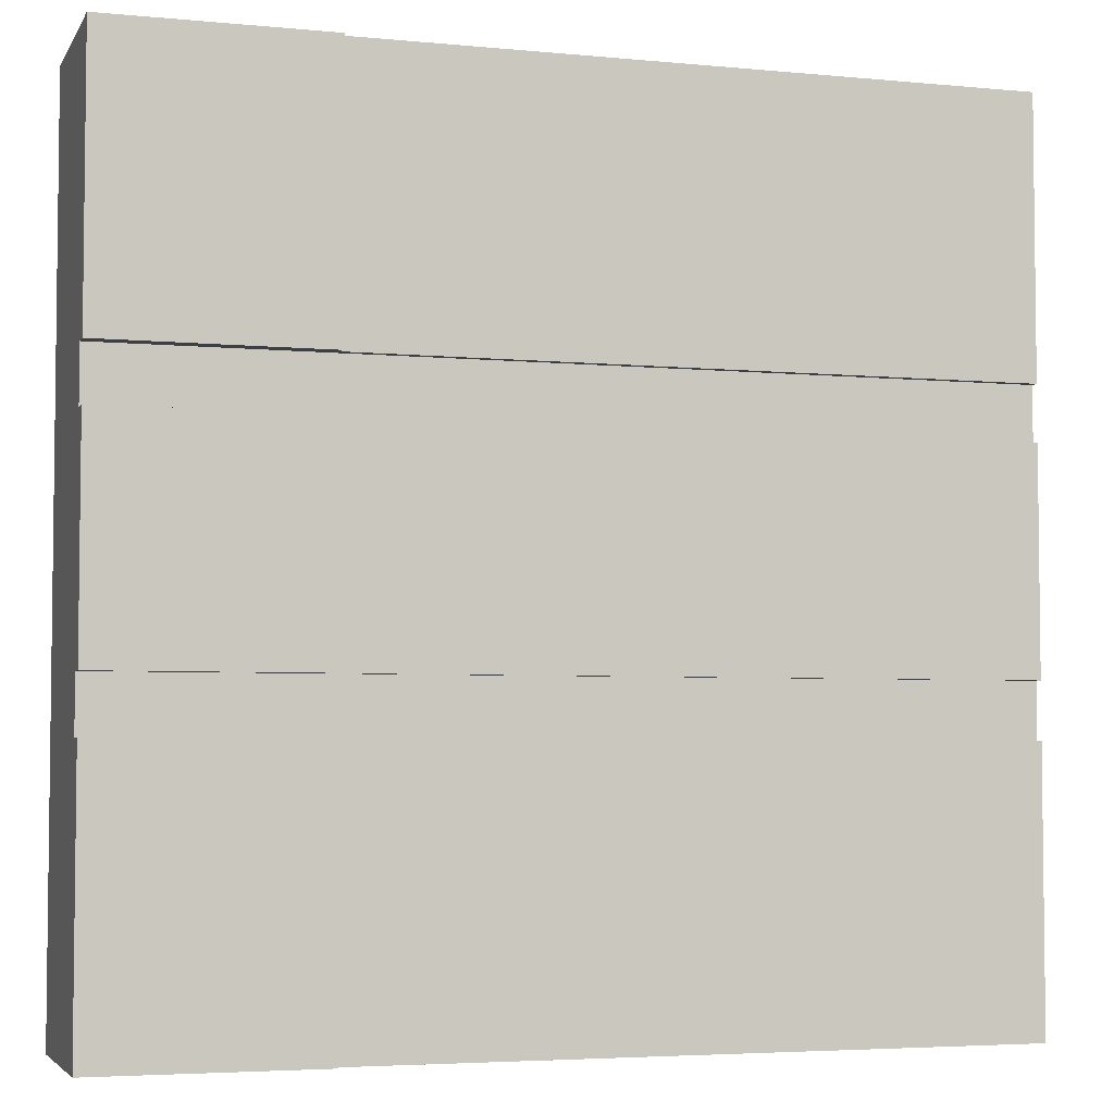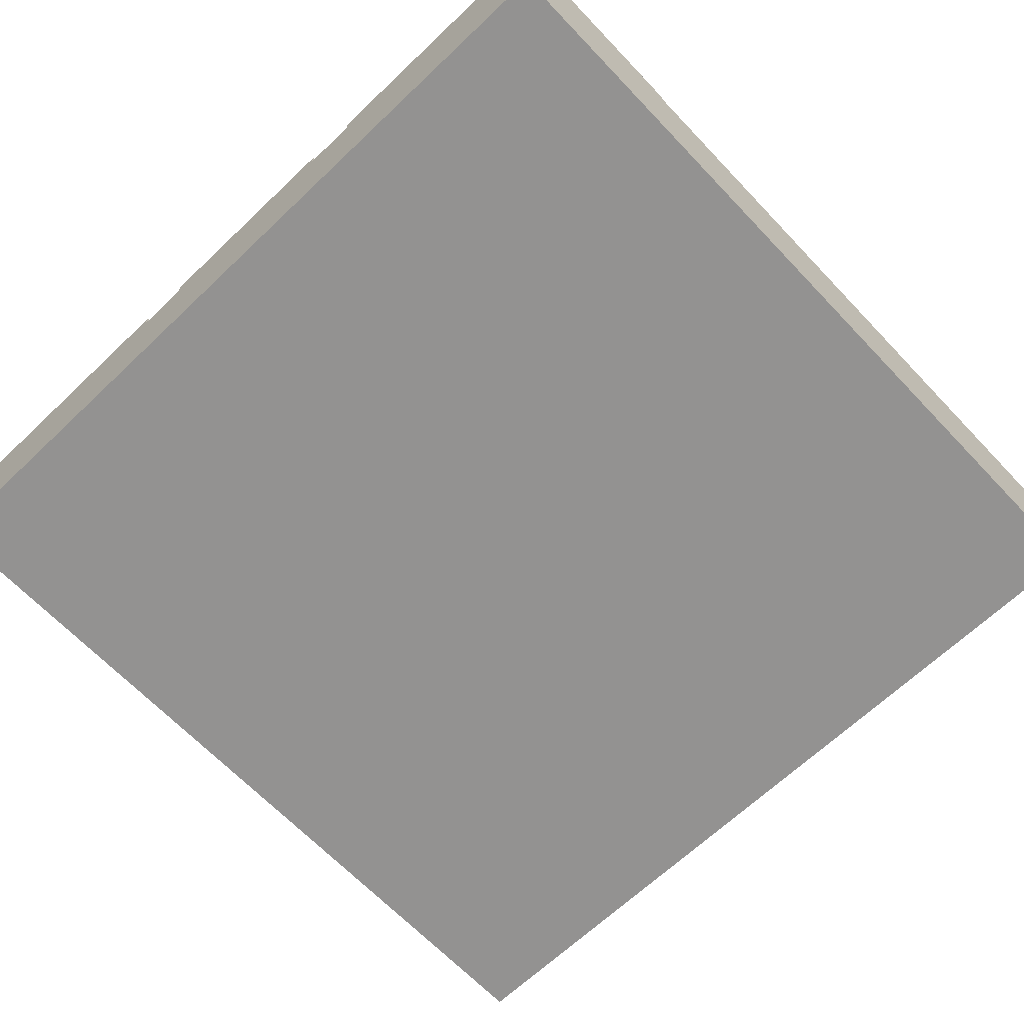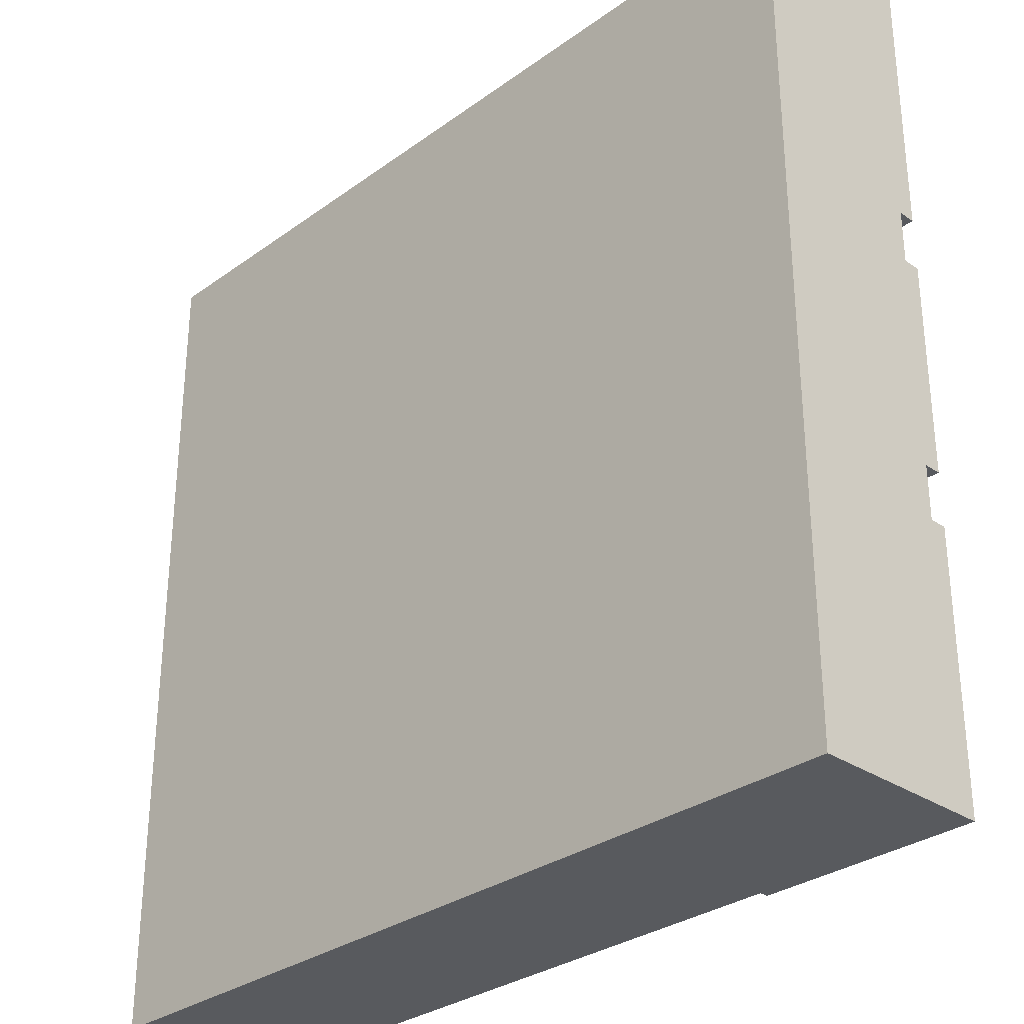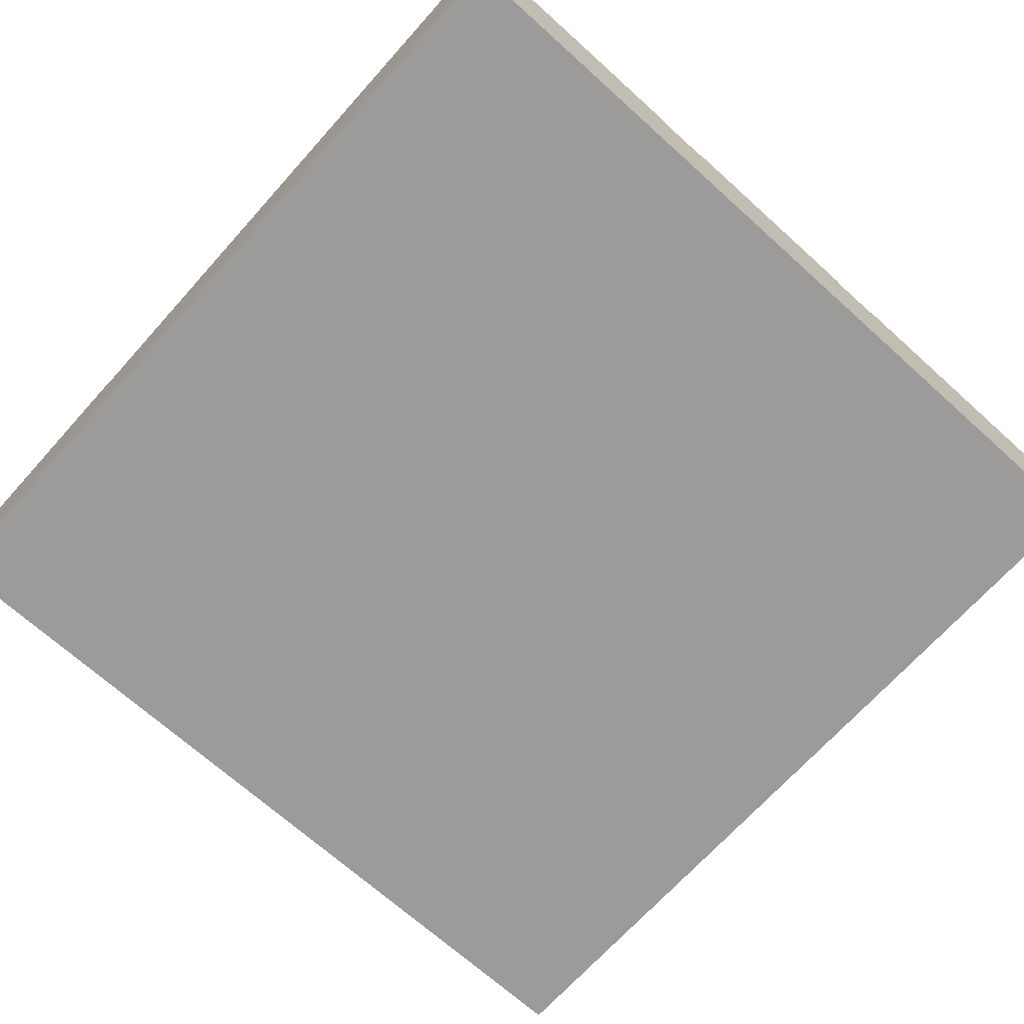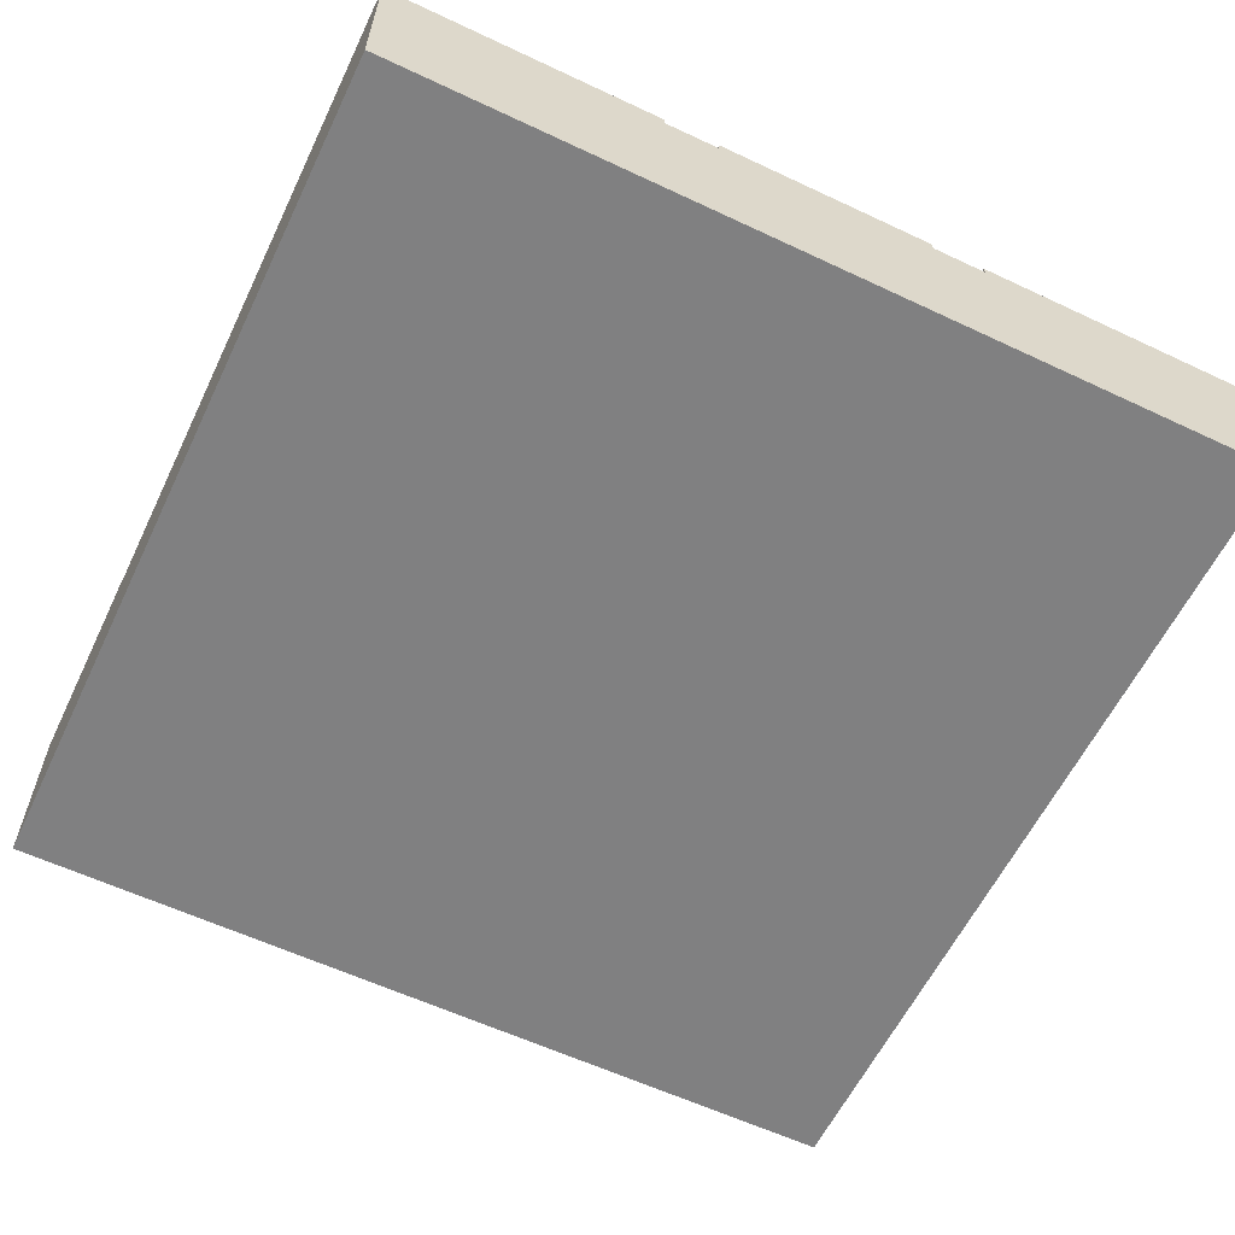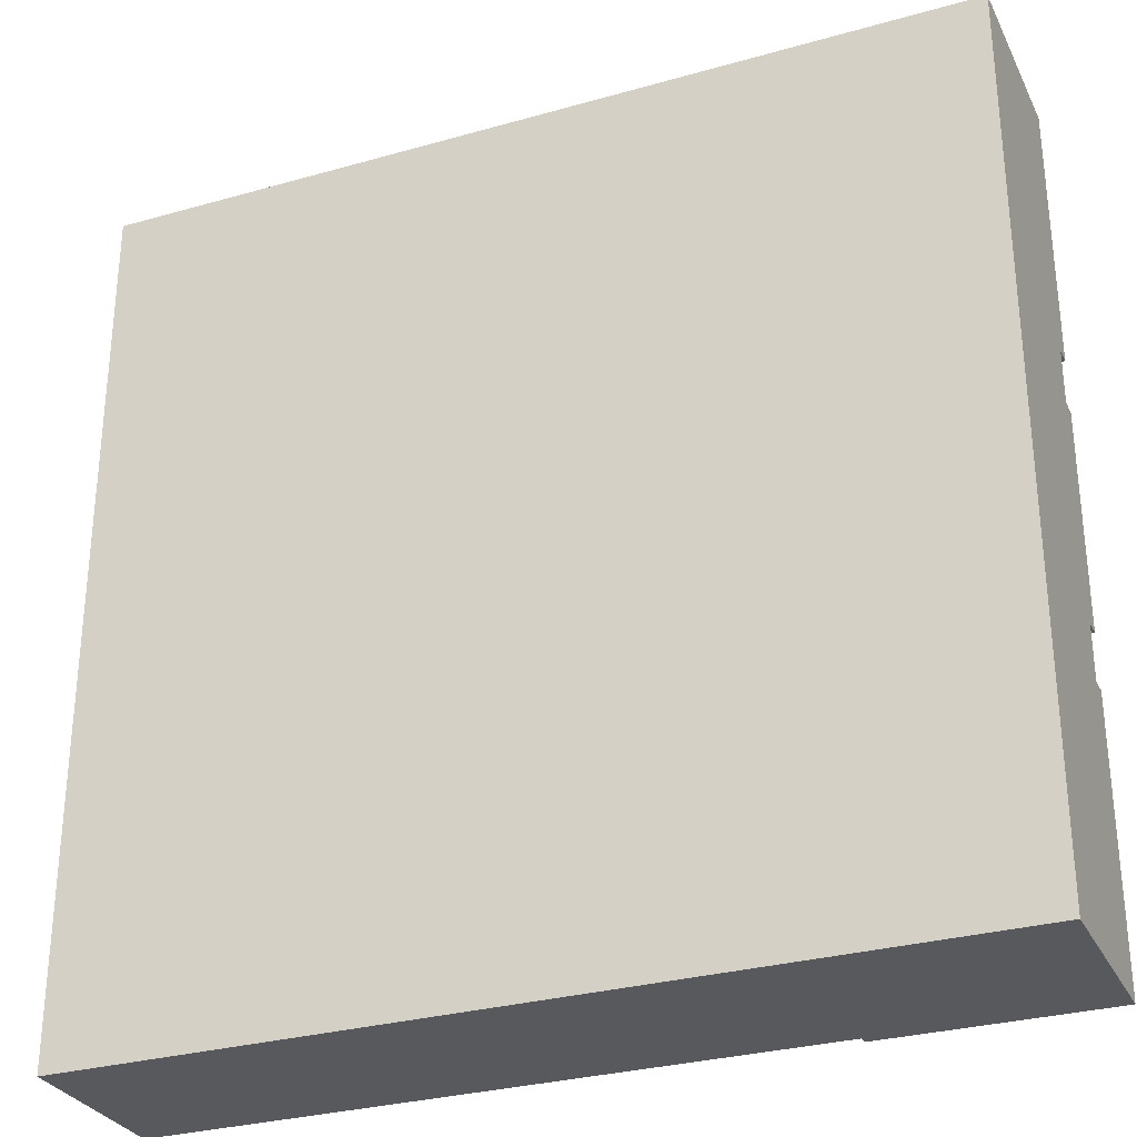
<metadata>
{"format":"obj","ext":"obj","renderer":"f3d","projection":"perspective","resolution":1024,"background":"white","views":[{"elev":-4.4,"azim":162.7,"up":"+Z"},{"elev":-66.4,"azim":133.6,"up":"+Y"},{"elev":-30.8,"azim":45.9,"up":"+Z"},{"elev":-69.7,"azim":-132.0,"up":"+Y"},{"elev":-60.0,"azim":-115.7,"up":"+Y"},{"elev":-30.0,"azim":22.5,"up":"+Z"}]}
</metadata>
<code>
o Mesh1_Group1_Model.105
v 0 0.57 -1.125
v 0 0.57 -0.9375
v 3 0.57 -0.9375
v 3 0.57 -1.125
v 0 0.6 -3
v 0 0.3 -3
v 0 0.3 0
v 0 0.6 0
v 0 0.6 -0.9375
v 0 0.6 -1.125
v 0 0.6 -1.875
v 0 0.57 -1.875
v 0 0.57 -2.062
v 0 0.6 -2.062
v 2.25 0.6 -3
v 2.25 0.3 -3
v 2.25 0.6 -2.062
v 3 0.57 -2.062
v 3 0.63 -2.062
v 2.25 0.63 -2.062
v 3 0.57 -1.875
v 3 0.63 -1.875
v 2.25 0.6 -1.875
v 2.25 0.63 -1.875
v 3 0 0
v 3 0 -3
v 3 0.63 -3
v 3 0.63 -1.125
v 3 0.63 -0.9375
v 3 0.63 0
v 0 0 -3
v 0 0 -0
v 2.25 0.63 -3
v 2.25 0.3 0
v 2.25 0.63 0
v 2.25 0.6 0
v 2.25 0.6 -0.9375
v 2.25 0.63 -0.9375
v 2.25 0.63 -1.125
v 2.25 0.6 -1.125
f 25 26 4
f 16 15 27 26
f 25 30 36 34
f 34 7 32
f 35 38 37 36
f 30 29 38 35
f 33 20 19 27
f 24 39 28 22
f 39 24 23 40
f 3 29 30 25
f 21 22 28 4
f 27 19 18 26
f 4 3 25
f 31 26 25 32
f 26 21 4
f 21 26 18
f 32 7 6 31
f 16 31 6
f 27 15 33
f 26 31 16
f 36 30 35
f 34 32 25
f 15 17 20 33
f 18 19 20 17
f 17 14 13
f 22 21 23 24
f 21 12 23
f 37 38 29 3
f 2 37 3
f 4 28 39 40
f 40 10 1
f 12 21 18 13
f 17 13 18
f 12 11 23
f 37 2 9
f 40 1 4
f 1 2 3 4
f 5 6 13 14
f 6 7 12
f 15 5 14 17
f 36 37 9 8
f 11 10 40 23
f 1 10 11 12
f 8 9 2 7
f 12 13 6
f 6 5 15 16
f 7 1 12
f 1 7 2
f 8 7 34 36

</code>
